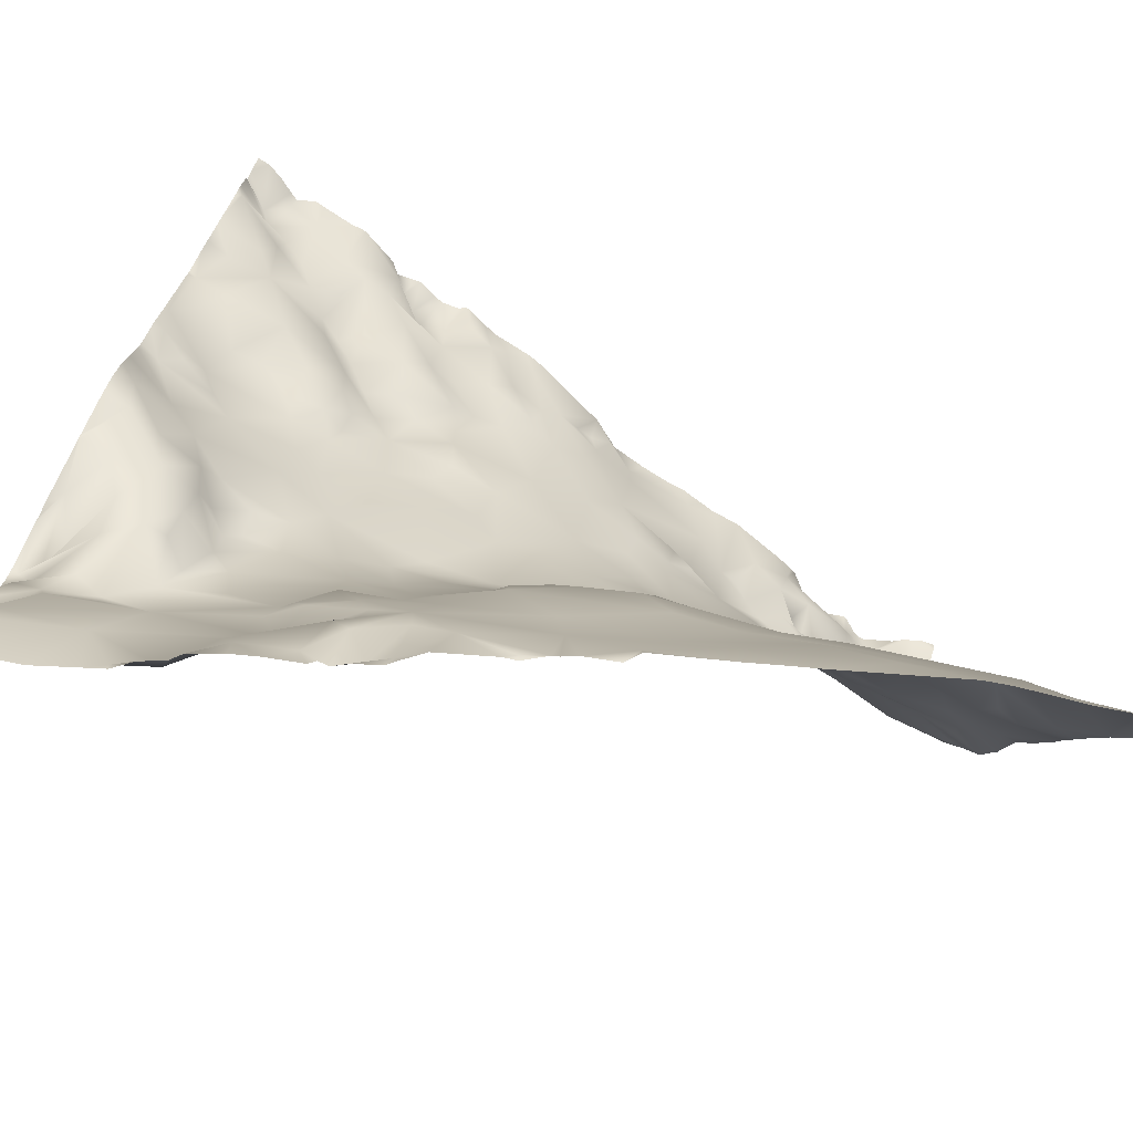
<metadata>
{"format":"obj","ext":"obj","renderer":"f3d","projection":"perspective","resolution":1024,"background":"white","views":[{"elev":-77.9,"azim":-25.2,"up":"+Z"}]}
</metadata>
<code>
o lod_0_553_Cube
v -575.5 0.962 95.79
v -572.2 6.525 112
v -578.2 3.543 105.3
v -581.9 2.791 97.55
v -582 4.743 109.7
v -574.3 8.971 119
v -582.9 6.706 113.9
v -576.6 10.96 123.5
v -579.2 10.32 123.1
v -580.1 11.66 125.6
v -589 8.955 119.5
v -573.1 12.5 128.9
v -574 15.02 137.1
v -572.1 17.87 143.3
v -583.3 12.18 131.6
v -579.5 15.34 138.6
v -587.9 11.95 128.8
v -584.8 16.57 140.9
v -576.3 17.65 145
v -572 19.92 148.5
v -573.5 23.85 166.9
v -577.2 23.25 175.6
v -579.2 19.45 153.1
v -573 22.55 180.5
v -575.3 19.03 148.5
v -574.3 22.1 186.6
v -585.3 19.24 152.2
v -587.7 19.48 155.1
v -588.3 18.5 147.8
v -579.4 22.84 161.7
v -590 16.13 138.2
v -583.4 23.06 168.5
v -591.5 14.46 132.8
v -593.6 17.06 143.8
v -594.7 19.44 153.6
v -592.9 11.96 124.6
v -595.9 9.469 116.6
v -598.3 13.33 124.8
v -598.4 16.66 132.4
v -595.3 7.527 106.8
v -603.3 18.41 135.3
v -602.8 15.24 126.7
v -602 11.03 115.8
v -605.3 12.69 120.3
v -607.1 15.63 129.1
v -603.4 19.41 141.1
v -606.3 18.64 133.1
v -609.7 17.08 129.2
v -602.8 18.4 148.3
v -612.2 15 127.4
v -611.6 17.42 132.8
v -609.3 19.71 136.1
v -614.3 17.62 131.5
v -612.3 20 142
v -616.7 20.19 133.6
v -615.9 18.11 128.5
v -617.7 16.85 127.1
v -614.2 14.31 122
v -617 20.13 143.8
v -605.9 11.22 109.6
v -611.9 12.93 112.8
v -600.3 8.592 105.2
v -619.3 15.94 121.5
v -612.8 14.19 105.6
v -589.7 5.187 101.2
v -594.5 6.158 99.69
v -607.6 10.87 99.69
v -620.8 16.71 103.1
v -621.4 16.92 109.7
v -625.9 17.98 116.1
v -579.2 22.2 187.7
v -582.3 21.33 188.3
v -586.9 20.84 190.4
v -585.6 20.54 189
v -582.9 20.43 186.3
v -580.1 22.54 185.7
v -591.8 17.74 186.5
v -582.2 22.52 182
v -582.7 23.83 180
v -588.4 19.36 185.2
v -586.2 23.44 180.2
v -583.2 23.87 175.7
v -585.8 22.54 178.5
v -588 23.2 181.5
v -590.1 21.4 182.4
v -592.7 18.45 181.6
v -591.8 20.73 179
v -587.1 22.72 175.9
v -594 21.91 177.4
v -587.7 23.4 173.4
v -596.3 20.84 178
v -587.5 21.44 162
v -596.1 20.79 167.6
v -593.3 20.11 159.1
v -595.5 20.23 164
v -601.4 19.9 157.8
v -600.3 20.52 170.9
v -607.7 19.22 165.3
v -606.6 20.27 156.9
v -610.6 19.54 151
v -611.6 20.07 157.6
v -615.8 19.71 148.3
v -612.3 19.03 164
v -618.4 18.87 157.5
v -622.5 20.64 149.2
v -611.6 17.62 167.2
v -618.2 16.36 168.2
v -607.2 18.91 168.8
v -614.4 15.78 172
v -604.4 18.76 170.4
v -606.8 18.05 172.5
v -604.4 19.16 174
v -600.1 19.14 179.2
v -603.2 17.4 183.5
v -598 19.68 181
v -596.2 17.42 184.1
v -602 15.38 189.9
v -599.3 15.15 190.6
v -590.6 17.48 190.5
v -619.5 10.79 189.1
v -605.7 15.24 188.4
v -613.7 14.43 188.2
v -613.2 15.01 185.1
v -617.1 12.28 187.3
v -618.5 13.28 184.1
v -619.3 12.66 186.8
v -621.5 12.02 184.8
v -624 11.23 183.4
v -619.8 13.83 179.8
v -623.5 13.99 177.6
v -628.6 8.744 188.4
v -626 11.66 182.3
v -632.4 7.97 189.1
v -629.5 10.32 185.3
v -630.2 10.52 182.6
v -627 12.36 178.1
v -634.1 8.04 186.6
v -632.8 11.06 179.6
v -629.7 14.03 175.7
v -624.7 16.39 165
v -633 14.22 174.7
v -634.5 15.64 168.6
v -628.1 18.13 159.4
v -636.3 12.42 178.4
v -634.3 16.15 164
v -639.3 9.914 183.8
v -639.8 11.26 175.8
v -635.6 13.72 171.5
v -638.8 16.3 168.9
v -642.8 11.81 173.1
v -641.2 14.59 169.5
v -644.1 8.912 179.7
v -645.1 15.95 168.6
v -647.7 11.23 176.1
v -642.8 17.36 164.7
v -647.7 14.12 171.4
v -647.8 14.51 166.6
v -650.1 12.97 174.7
v -647.3 7.016 182.8
v -651.5 12.26 170.1
v -650.4 6.578 183.2
v -652.7 11.6 175.7
v -655.6 12.47 165.1
v -651.8 8.706 179.5
v -659.4 9.359 171.7
v -655.4 9.539 178.9
v -647.1 5.345 186.4
v -653.3 5.638 184
v -657.4 7.995 182.7
v -642.6 9.337 185.2
v -660.6 7.053 180.1
v -639.8 8.497 187.6
v -637.4 7.008 187.6
v -641.9 6.597 190.2
v -644.1 8.297 187.7
v -645.7 6.921 189.1
v -657.8 4.11 188.2
v -661.5 3.501 190
v -664 5.038 187.9
v -662.8 6.252 185.9
v -660 6.785 184.4
v -666.5 3.83 182.2
v -661.7 7.709 175.9
v -664.6 9.373 173
v -666.2 11.95 166.3
v -662.6 11.96 164.5
v -666.7 14.72 156.8
v -664.3 13.9 162.1
v -659.4 16.29 159.7
v -666 15.98 152.3
v -655.8 16.47 160.9
v -660.5 18.25 153
v -651.5 15 161.7
v -651.9 17.65 158.2
v -647.2 15.55 162.5
v -648.1 17.43 157.4
v -650.9 19.38 155
v -645.3 17.19 160.2
v -645.5 18.86 158
v -640.6 18.13 160.5
v -646.3 19.55 154.5
v -633.4 17.59 159.7
v -634.9 19.22 157.5
v -639.8 20.18 153.9
v -629.3 20.07 152.7
v -626.4 21.09 149.7
v -634.5 20.62 148.4
v -625.4 23.12 140.3
v -632.5 23.83 139.5
v -639.9 22.22 146.8
v -619.9 20.83 136.9
v -645.6 22.07 148.3
v -643.2 23.97 141.3
v -648.8 21.02 150.1
v -649.5 22.36 142.3
v -656.2 20.67 148
v -635.7 24.98 135.9
v -658.6 19.33 149.3
v -630.3 23.38 132.6
v -662.9 17.56 150.2
v -665 18.43 148.5
v -661.5 20.59 142
v -658.2 21.8 138.9
v -665.3 19.05 136.3
v -664.4 20.53 132.1
v -667.1 24.46 128.5
v -665.9 28.74 124.1
v -666.5 36.42 119.8
v -666.2 35.99 115.1
v -664.9 35.88 116.8
v -661.4 32.9 115.3
v -661.2 29.77 119.4
v -664.8 34.97 120.2
v -663.4 34.71 112.6
v -663.8 32.68 122.1
v -665.4 36.68 110.2
v -663.5 24.42 126.3
v -661.5 26.97 123.5
v -659.1 23.31 127.5
v -658 27.45 120.8
v -660.8 21.64 132
v -656 22.93 132.3
v -653.9 23.98 135.7
v -655 24.43 128.2
v -646.1 25.07 135.9
v -653.4 26.03 131.7
v -650 25.24 134
v -651.3 27.69 129.9
v -649.7 27.26 132.1
v -640.5 25.34 131.7
v -645.7 26.86 130.5
v -651.4 28.76 127.2
v -655.4 25.79 124.3
v -651.6 28.26 124.1
v -655.6 27.65 120.9
v -649.3 29.05 123.7
v -653.2 30.18 121.4
v -654.4 31.62 118.1
v -658.5 33.63 114.3
v -648.3 29.62 118.5
v -663 34.27 110
v -643.7 27.96 115.4
v -641.1 26.23 118.2
v -638.9 25.21 124.2
v -639.6 24.24 115.3
v -634.8 24.91 129.5
v -633.8 22.95 116.6
v -632.5 22.24 117.9
v -625 20.64 127.6
v -627.9 21.23 122.9
v -620.6 19.85 129.2
v -620.4 17.98 125.9
v -622.2 17.54 123.7
v -624.6 19.43 121.5
v -625.6 18.09 118.9
v -631.1 20.66 111
v -637.5 23.33 111.4
v -633.2 21 105.6
v -642.6 26.38 112.9
v -641.7 25.4 109.7
v -644.7 27.87 109.6
v -636.6 22.97 107.8
v -642.8 28 104.8
v -653.7 31.61 109.4
v -637.8 24.07 104.1
v -658.1 33.1 111
v -666.3 35.81 104.7
v -657.5 33.38 102.5
v -639.2 23.87 102.7
v -654.5 33.54 96.03
v -650.4 32.23 97.4
v -647.1 29.41 102.8
v -646 28.33 99.48
v -640.7 26.41 98.67
v -615.1 13.79 96.52
v -629.5 19.7 99.74
v -624.2 18.34 95.92
v -633.4 23.13 96.7
v -633 20.96 100.9
v -635.2 24.64 97.56
v -637.6 23.33 100.3
v -571.9 18.64 189.6
v -571.9 18.36 190.6
v -573.2 18.49 190.6
v -579.9 21.34 190.6
v -576.5 20.05 190.6
v -571.9 18.68 189.6
v -571.9 22.19 185.4
v -574.1 18.94 190.6
v -575.1 19.11 190.6
v -571.9 22.47 181.5
v -571.9 22.64 179.7
v -571.9 22.92 177.6
v -571.9 23.38 172
v -571.9 23.98 167.3
v -571.9 23.68 165.6
v -571.9 22.32 159.6
v -571.9 22.04 158.3
v -571.9 21.96 158.1
v -571.9 19.97 148.7
v -571.9 19.94 148.6
v -571.9 20.57 151.5
v -571.9 21.9 157.9
v -571.9 19.87 148.4
v -571.9 17.92 143.5
v -571.9 17.91 143.3
v -571.9 17.77 143.2
v -571.9 15.35 138.7
v -571.9 15.13 137.9
v -571.9 13.32 131.9
v -571.9 12.69 130.3
v -571.9 11.8 127.4
v -571.9 10.4 123.8
v -571.9 10.33 123.2
v -571.9 6.83 113
v -571.9 6.456 111.9
v -571.9 9.341 120.7
v -571.9 6.161 110.7
v -571.9 2.976 100.7
v -571.9 0.6976 95.76
v -583.1 2.58 95.31
v -581.1 2.203 95.31
v -579.8 1.965 95.31
v -575.2 0.8294 95.31
v -574.5 0.7218 95.31
v -571.9 0.5341 95.31
v -586.8 20.66 190.6
v -584.7 20.25 190.6
v -587 20.76 190.6
v -590.5 17.59 190.6
v -590.7 17.54 190.6
v -591.2 17.28 190.6
v -580.9 21.11 190.6
v -582.7 19.84 190.6
v -583 19.81 190.6
v -593.3 16.63 190.6
v -593.6 16.58 190.6
v -602.4 15.02 190.6
v -604.1 14.7 190.6
v -606.7 14.19 190.6
v -608.9 14.09 190.6
v -612.2 13.73 190.6
v -616.1 13.03 190.6
v -616.6 12.72 190.6
v -619.7 10.97 190.6
v -628 7.954 190.6
v -629.6 7.535 190.6
v -616.4 12.9 190.6
v -634.3 6.972 190.6
v -630.2 7.46 190.6
v -635.9 6.446 190.6
v -637.8 5.732 190.6
v -638.6 5.585 190.6
v -647.3 5.46 190.6
v -645.2 5.219 190.6
v -648.5 4.357 190.6
v -652.7 2.57 190.6
v -639.4 6.068 190.6
v -641.3 6.215 190.6
v -642.5 5.947 190.6
v -644.5 5.162 190.6
v -653.4 2.468 190.6
v -659.3 1.871 190.6
v -656.5 2.247 190.6
v -661.3 2.65 190.6
v -662.2 2.168 190.6
v -665.7 0.3416 190.6
v -667.2 0.1453 190.6
v -667.2 1.573 189.3
v -654.2 2.552 190.6
v -663.9 1.118 190.6
v -667.2 3.122 188.3
v -667.2 2.401 186.1
v -667.2 2.36 186.8
v -667.2 3.378 182.5
v -667.2 3.013 183.4
v -667.2 4.12 181.6
v -667.2 6.278 177.1
v -667.2 7.156 175.3
v -667.2 7.317 175.1
v -667.2 8.647 172
v -667.2 9.478 170.3
v -667.2 11.7 167
v -667.2 11.89 166
v -667.2 17.79 146.9
v -667.2 17.56 148.7
v -667.2 17.96 142
v -667.2 12.08 165.1
v -667.2 14.61 156.8
v -667.2 15.53 152.9
v -667.2 16.2 151.1
v -667.2 18.1 138.2
v -667.2 18.58 136.1
v -667.2 19.11 134.2
v -667.2 18.64 135.9
v -667.2 20.55 132.1
v -667.2 24.14 128.8
v -667.2 24.56 128.5
v -667.2 24.81 128.3
v -667.2 29.91 124.1
v -667.2 31.54 123.5
v -667.2 32.29 122.5
v -667.2 36.19 120.2
v -667.2 37.12 118.7
v -667.2 37.55 116.3
v -588.8 3.884 95.31
v -586.5 3.278 95.31
v -601.1 8.581 95.31
v -603.2 9.349 95.31
v -607.6 11.01 95.31
v -615.1 13.65 95.31
v -621.1 16.87 95.31
v -619.7 16.12 95.31
v -616.2 15.12 95.31
v -621.8 17.1 95.31
v -622.3 17.45 95.31
v -624.2 18.75 95.31
v -625.6 19.01 95.31
v -624.5 18.72 95.31
v -632.9 22.73 95.31
v -631 21.11 95.31
v -633.9 23.68 95.31
v -639 25.69 95.31
v -637.9 25.69 95.31
v -636.6 24.81 95.31
v -639.7 26.3 95.31
v -646.1 28.32 95.31
v -643.4 27.36 95.31
v -649.3 29.86 95.31
v -650.1 30.84 95.31
v -652.6 32.11 95.31
v -654.3 33.64 95.31
v -667.2 36.58 102.5
v -667.2 37.32 96.96
v -660.7 36.28 95.31
v -665 37.3 95.31
v -667.2 37.52 96.32
v -656.6 34.58 95.31
v -667.2 36.35 103.6
v -667.2 37.91 95.31
v -667.2 36.99 115.4
v -667.2 37.01 114.8
v -667.2 36.69 113.8
v -667.2 36.98 111.4
v -667.2 37.4 110.4
v -667.2 37.23 108.4
v -667.2 36.75 106.4
v -667.2 36.98 104.9
f 1 339 340
f 340 345 1
f 1 338 339
f 3 2 1
f 4 3 1
f 1 343 4
f 5 2 3
f 4 5 3
f 2 335 336
f 5 6 2
f 6 335 2
f 5 7 6
f 8 337 6
f 7 8 6
f 7 9 8
f 9 10 8
f 10 9 7
f 8 333 334
f 5 11 7
f 11 10 7
f 12 333 10
f 12 330 331
f 13 328 329
f 13 330 12
f 14 326 327
f 14 328 13
f 15 13 12
f 10 15 12
f 16 14 13
f 15 16 13
f 17 15 10
f 11 17 10
f 15 18 16
f 17 18 15
f 16 19 14
f 18 19 16
f 14 325 326
f 20 325 14
f 19 20 14
f 20 320 321
f 21 314 315
f 21 316 317
f 20 322 320
f 22 314 21
f 23 322 20
f 24 313 22
f 24 311 312
f 25 23 20
f 19 25 20
f 19 23 25
f 26 311 24
f 26 307 308
f 27 23 19
f 304 302 307
f 27 28 23
f 23 319 323
f 29 27 19
f 29 28 27
f 29 19 18
f 30 319 28
f 30 317 318
f 31 29 18
f 30 32 21
f 32 22 21
f 33 31 18
f 33 18 17
f 31 34 29
f 33 34 31
f 34 35 29
f 35 28 29
f 33 17 36
f 11 36 17
f 36 11 37
f 5 37 11
f 38 33 36
f 37 38 36
f 38 39 33
f 40 37 5
f 39 41 33
f 33 41 34
f 42 39 38
f 42 41 39
f 43 38 37
f 40 43 37
f 44 42 38
f 44 38 43
f 45 41 42
f 44 45 42
f 41 46 34
f 45 47 41
f 47 46 41
f 48 47 45
f 46 49 34
f 49 35 34
f 50 48 45
f 50 45 44
f 48 51 47
f 50 51 48
f 51 52 47
f 52 46 47
f 53 51 50
f 53 52 51
f 54 46 52
f 54 49 46
f 53 55 52
f 56 53 50
f 56 55 53
f 57 56 50
f 57 55 56
f 58 50 44
f 57 50 58
f 58 44 43
f 55 59 52
f 52 59 54
f 60 58 43
f 60 43 40
f 61 58 60
f 62 60 40
f 63 58 61
f 63 57 58
f 64 61 60
f 64 60 62
f 62 40 65
f 65 40 5
f 65 5 4
f 66 62 65
f 67 62 66
f 67 64 62
f 68 64 67
f 68 69 64
f 64 69 61
f 69 70 61
f 70 63 61
f 71 306 310
f 71 305 306
f 310 26 71
f 72 354 353
f 353 71 72
f 73 347 348
f 355 72 74
f 74 348 355
f 75 72 71
f 74 72 75
f 76 71 26
f 75 71 76
f 24 76 26
f 75 77 74
f 77 73 74
f 78 75 76
f 79 76 24
f 78 76 79
f 22 79 24
f 80 75 78
f 80 77 75
f 81 78 79
f 81 80 78
f 82 79 22
f 82 22 32
f 83 81 79
f 82 83 79
f 84 80 81
f 83 84 81
f 85 80 84
f 86 80 85
f 86 85 84
f 86 77 80
f 87 84 83
f 87 86 84
f 88 87 83
f 88 83 82
f 89 86 87
f 89 87 88
f 90 88 82
f 90 89 88
f 90 82 32
f 91 86 89
f 92 90 32
f 92 32 30
f 92 30 28
f 93 89 90
f 94 92 28
f 35 94 28
f 92 95 90
f 94 95 92
f 95 93 90
f 35 96 94
f 96 95 94
f 49 96 35
f 97 93 95
f 93 97 89
f 97 91 89
f 96 98 95
f 98 97 95
f 99 96 49
f 99 98 96
f 100 99 49
f 54 100 49
f 100 101 99
f 102 100 54
f 102 101 100
f 59 102 54
f 101 103 99
f 99 103 98
f 102 104 101
f 101 104 103
f 105 102 59
f 105 104 102
f 103 106 98
f 104 107 103
f 107 106 103
f 98 106 108
f 98 108 97
f 107 109 106
f 106 109 108
f 108 110 97
f 108 111 110
f 108 109 111
f 111 112 110
f 110 112 97
f 111 109 112
f 112 113 97
f 97 113 91
f 112 109 114
f 112 114 113
f 113 115 91
f 91 115 116
f 113 116 115
f 91 116 86
f 116 77 86
f 114 117 113
f 113 118 116
f 113 117 118
f 357 77 116
f 116 118 357
f 77 352 119
f 77 119 73
f 350 73 119
f 73 349 347
f 119 352 351
f 117 358 118
f 120 365 364
f 117 359 358
f 114 121 117
f 122 363 362
f 122 361 121
f 114 123 121
f 122 121 123
f 109 123 114
f 124 363 122
f 123 124 122
f 124 364 368
f 125 124 123
f 109 125 123
f 126 120 124
f 126 124 125
f 127 120 126
f 125 127 126
f 128 120 127
f 128 127 125
f 129 125 109
f 128 125 129
f 130 129 109
f 130 128 129
f 107 130 109
f 131 120 128
f 131 366 120
f 130 132 128
f 132 131 128
f 370 131 133
f 133 369 370
f 134 131 132
f 134 133 131
f 135 134 132
f 135 133 134
f 136 132 130
f 135 132 136
f 135 137 133
f 137 369 133
f 138 135 136
f 138 137 135
f 139 136 130
f 138 136 139
f 140 130 107
f 140 139 130
f 140 107 104
f 141 138 139
f 140 142 139
f 142 141 139
f 143 140 104
f 141 144 138
f 145 142 140
f 145 140 143
f 144 146 138
f 146 137 138
f 147 144 141
f 147 146 144
f 142 148 141
f 148 147 141
f 142 149 148
f 145 149 142
f 150 147 148
f 151 148 149
f 151 150 148
f 150 152 147
f 147 152 146
f 153 150 151
f 150 154 152
f 155 153 151
f 155 151 149
f 156 150 153
f 156 154 150
f 157 156 153
f 157 153 155
f 156 158 154
f 154 159 152
f 159 146 152
f 160 158 156
f 157 160 156
f 158 161 154
f 154 161 159
f 160 162 158
f 162 161 158
f 163 160 157
f 162 164 161
f 165 162 160
f 163 165 160
f 162 166 164
f 166 161 164
f 165 166 162
f 161 167 159
f 166 168 161
f 161 168 167
f 169 168 166
f 159 167 170
f 159 170 146
f 171 169 166
f 165 171 166
f 170 172 146
f 146 172 173
f 146 173 137
f 170 174 172
f 173 372 137
f 172 373 173
f 172 379 378
f 175 174 170
f 167 175 170
f 175 380 174
f 176 381 175
f 167 176 175
f 176 374 375
f 167 374 176
f 167 377 376
f 168 377 167
f 177 384 390
f 177 383 384
f 390 168 177
f 169 177 168
f 178 386 385
f 178 383 177
f 179 386 178
f 180 178 177
f 179 178 180
f 181 177 169
f 180 177 181
f 171 181 169
f 393 179 180
f 182 180 181
f 396 180 182
f 182 181 171
f 182 395 396
f 183 182 171
f 183 171 165
f 165 184 183
f 184 399 183
f 185 184 165
f 186 185 165
f 186 165 163
f 185 188 187
f 185 186 188
f 188 186 189
f 187 188 189
f 186 163 189
f 189 163 191
f 187 189 192
f 192 189 191
f 190 187 192
f 191 163 193
f 163 157 193
f 191 193 194
f 195 193 157
f 195 157 155
f 194 193 196
f 193 195 196
f 191 194 197
f 197 194 196
f 192 191 197
f 196 195 198
f 198 195 155
f 196 198 199
f 198 155 200
f 199 198 200
f 155 149 200
f 200 149 145
f 201 196 199
f 199 200 201
f 197 196 201
f 200 145 202
f 202 145 143
f 203 200 202
f 203 202 143
f 204 200 203
f 201 200 204
f 205 203 143
f 204 203 205
f 205 143 206
f 206 143 104
f 105 206 104
f 204 205 207
f 207 205 206
f 206 105 208
f 208 105 59
f 209 207 206
f 209 206 208
f 210 204 207
f 208 59 211
f 211 59 55
f 212 204 210
f 212 201 204
f 213 210 207
f 213 212 210
f 209 213 207
f 214 201 212
f 214 197 201
f 215 214 212
f 215 212 213
f 216 197 214
f 216 214 215
f 216 192 197
f 217 213 209
f 209 208 217
f 218 192 216
f 219 217 208
f 219 208 211
f 220 192 218
f 190 192 220
f 221 220 218
f 221 190 220
f 221 218 216
f 222 221 216
f 405 221 222
f 222 216 223
f 223 216 215
f 407 222 224
f 224 222 223
f 224 412 407
f 414 224 225
f 417 225 226
f 228 422 227
f 229 425 230
f 229 230 231
f 230 228 232
f 230 232 231
f 228 233 232
f 228 227 233
f 234 229 231
f 233 227 235
f 236 464 234
f 227 237 235
f 227 226 237
f 226 225 237
f 233 235 238
f 235 237 238
f 233 238 232
f 237 225 239
f 237 239 238
f 232 238 240
f 238 239 240
f 232 240 231
f 225 241 239
f 225 224 241
f 224 223 241
f 239 241 242
f 241 223 242
f 223 243 242
f 243 223 215
f 239 242 244
f 243 215 245
f 245 215 213
f 242 243 246
f 244 242 246
f 246 243 247
f 243 245 247
f 246 247 248
f 244 246 248
f 249 247 245
f 248 247 249
f 250 245 213
f 250 213 217
f 251 249 245
f 248 249 251
f 245 250 251
f 244 248 252
f 252 248 251
f 239 244 253
f 253 244 252
f 240 239 253
f 253 252 254
f 240 253 255
f 254 252 256
f 256 252 251
f 257 253 254
f 255 253 257
f 257 254 256
f 258 255 257
f 240 255 258
f 257 256 258
f 259 240 258
f 259 231 240
f 234 231 259
f 258 256 260
f 261 234 259
f 261 236 234
f 262 258 260
f 259 258 262
f 260 256 263
f 262 260 263
f 256 251 264
f 263 256 264
f 264 251 250
f 262 263 265
f 264 250 266
f 250 217 266
f 266 217 219
f 263 264 267
f 265 263 267
f 264 266 268
f 267 264 268
f 266 219 269
f 269 219 211
f 268 266 270
f 266 269 270
f 267 268 70
f 268 270 70
f 269 211 271
f 271 211 55
f 271 55 57
f 272 271 57
f 272 57 63
f 273 271 272
f 273 269 271
f 273 272 63
f 274 269 273
f 274 273 63
f 270 269 274
f 275 274 63
f 275 270 274
f 275 63 70
f 70 270 275
f 267 70 276
f 276 70 69
f 277 267 276
f 265 267 277
f 278 276 69
f 278 277 276
f 278 69 68
f 279 265 277
f 279 262 265
f 280 279 277
f 281 262 279
f 281 279 280
f 280 277 282
f 282 277 278
f 283 281 280
f 283 280 282
f 284 262 281
f 284 281 283
f 259 262 284
f 283 282 285
f 285 282 278
f 286 259 284
f 261 259 286
f 261 286 284
f 287 261 284
f 287 236 261
f 288 284 283
f 288 287 284
f 289 283 285
f 289 285 278
f 290 288 291
f 290 451 452
f 291 288 292
f 292 288 283
f 292 283 289
f 291 292 293
f 292 289 293
f 291 449 450
f 294 293 289
f 67 430 295
f 295 68 67
f 68 435 296
f 296 278 68
f 297 435 436
f 299 296 298
f 299 278 296
f 300 299 298
f 300 301 299
f 301 278 299
f 294 289 301
f 301 289 278
f 447 449 293
f 415 413 224
f 408 187 409
f 428 67 66
f 437 439 297
f 448 293 294
f 424 423 228
f 398 397 182
f 426 428 66
f 336 338 2
f 463 234 464
f 427 4 341
f 434 433 295
f 424 230 425
f 421 420 227
f 394 392 179
f 430 431 295
f 436 437 297
f 454 453 288
f 411 410 190
f 345 344 1
f 441 298 296
f 433 68 295
f 456 460 457
f 422 421 227
f 398 183 399
f 458 288 290
f 387 391 179
f 372 371 137
f 462 461 229
f 389 388 387
f 410 187 190
f 419 418 226
f 404 403 185
f 397 395 182
f 426 65 427
f 440 442 298
f 419 227 420
f 466 465 236
f 321 324 20
f 331 332 12
f 413 412 224
f 342 341 4
f 315 316 21
f 343 342 4
f 445 300 298
f 304 303 302
f 401 400 184
f 443 294 301
f 366 365 120
f 463 462 229
f 451 291 450
f 361 360 121
f 403 402 185
f 416 414 225
f 453 287 288
f 439 438 297
f 351 350 119
f 444 301 300
f 408 404 185
f 438 296 297
f 467 236 287
f 468 467 287
f 402 184 185
f 418 417 226
f 446 448 294
f 452 458 290
f 411 221 406
f 454 455 456
f 459 468 287
f 442 445 298
f 359 121 360
f 431 434 295
f 380 379 174
f 340 346 345
f 1 2 338
f 1 344 343
f 6 337 335
f 8 334 337
f 8 10 333
f 12 332 333
f 13 329 330
f 14 327 328
f 20 324 325
f 22 313 314
f 23 323 322
f 24 312 313
f 26 308 311
f 307 26 309
f 309 304 307
f 23 28 319
f 30 318 319
f 30 21 317
f 310 309 26
f 353 305 71
f 355 354 72
f 74 73 348
f 357 356 77
f 77 356 352
f 350 349 73
f 122 362 361
f 124 368 363
f 124 120 364
f 131 367 366
f 370 367 131
f 137 371 369
f 173 373 372
f 172 378 373
f 172 174 379
f 175 381 380
f 176 375 381
f 167 376 374
f 168 382 377
f 390 382 168
f 178 385 383
f 179 391 386
f 393 394 179
f 396 393 180
f 184 400 399
f 405 406 221
f 407 405 222
f 414 415 224
f 417 416 225
f 228 423 422
f 229 461 425
f 236 465 464
f 291 293 449
f 67 429 430
f 68 432 435
f 297 296 435
f 408 185 187
f 428 429 67
f 448 447 293
f 463 229 234
f 427 65 4
f 424 228 230
f 441 440 298
f 433 432 68
f 398 182 183
f 458 455 288
f 179 392 389
f 389 387 179
f 410 409 187
f 426 66 65
f 419 226 227
f 445 444 300
f 443 446 294
f 451 290 291
f 453 459 287
f 444 443 301
f 438 441 296
f 467 466 236
f 402 401 184
f 411 190 221
f 456 457 454
f 454 288 455
f 359 117 121

</code>
